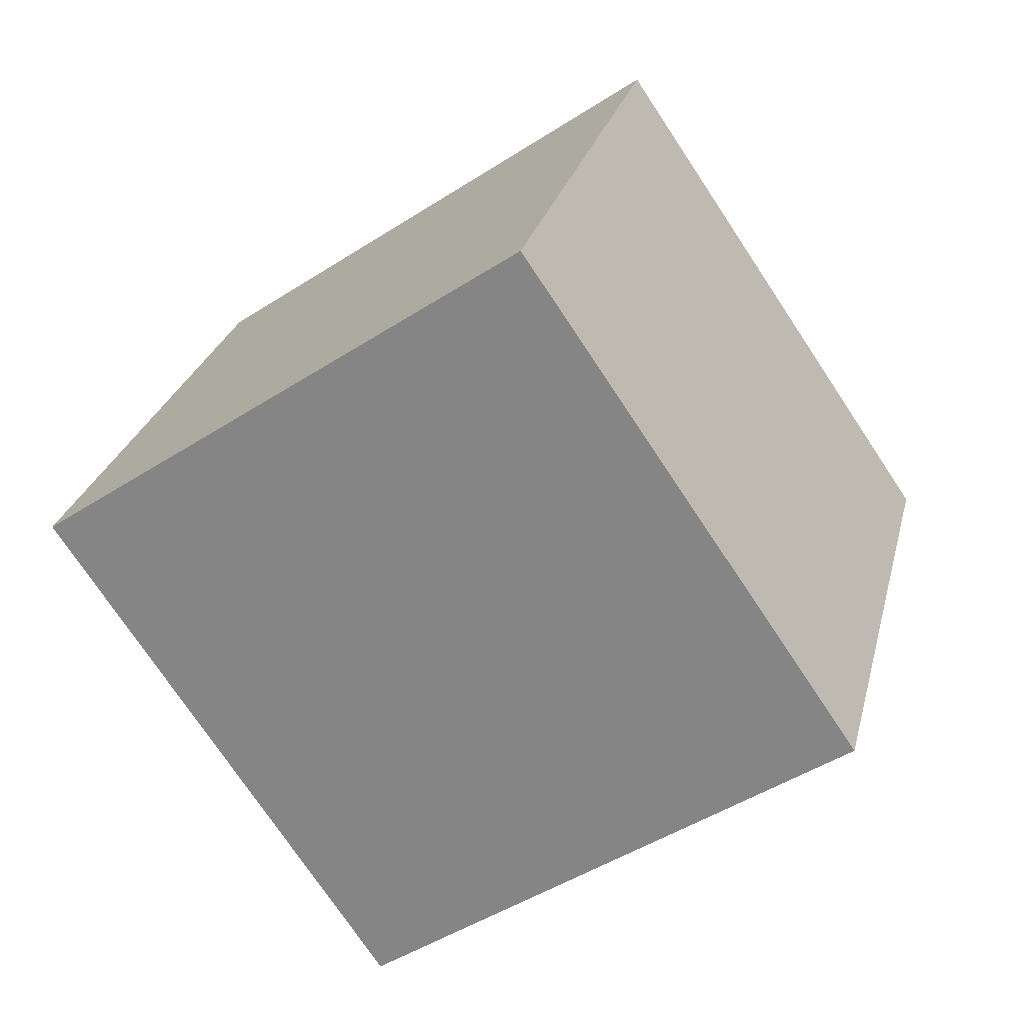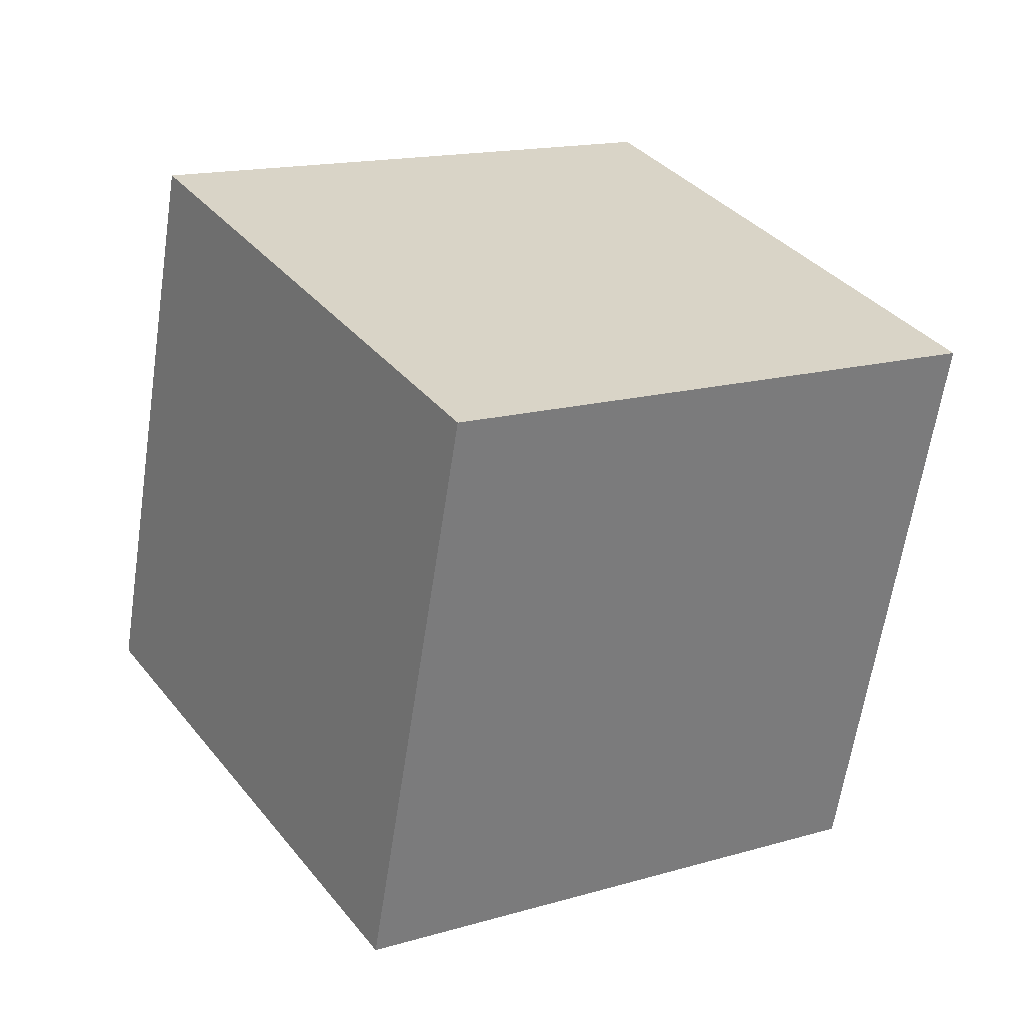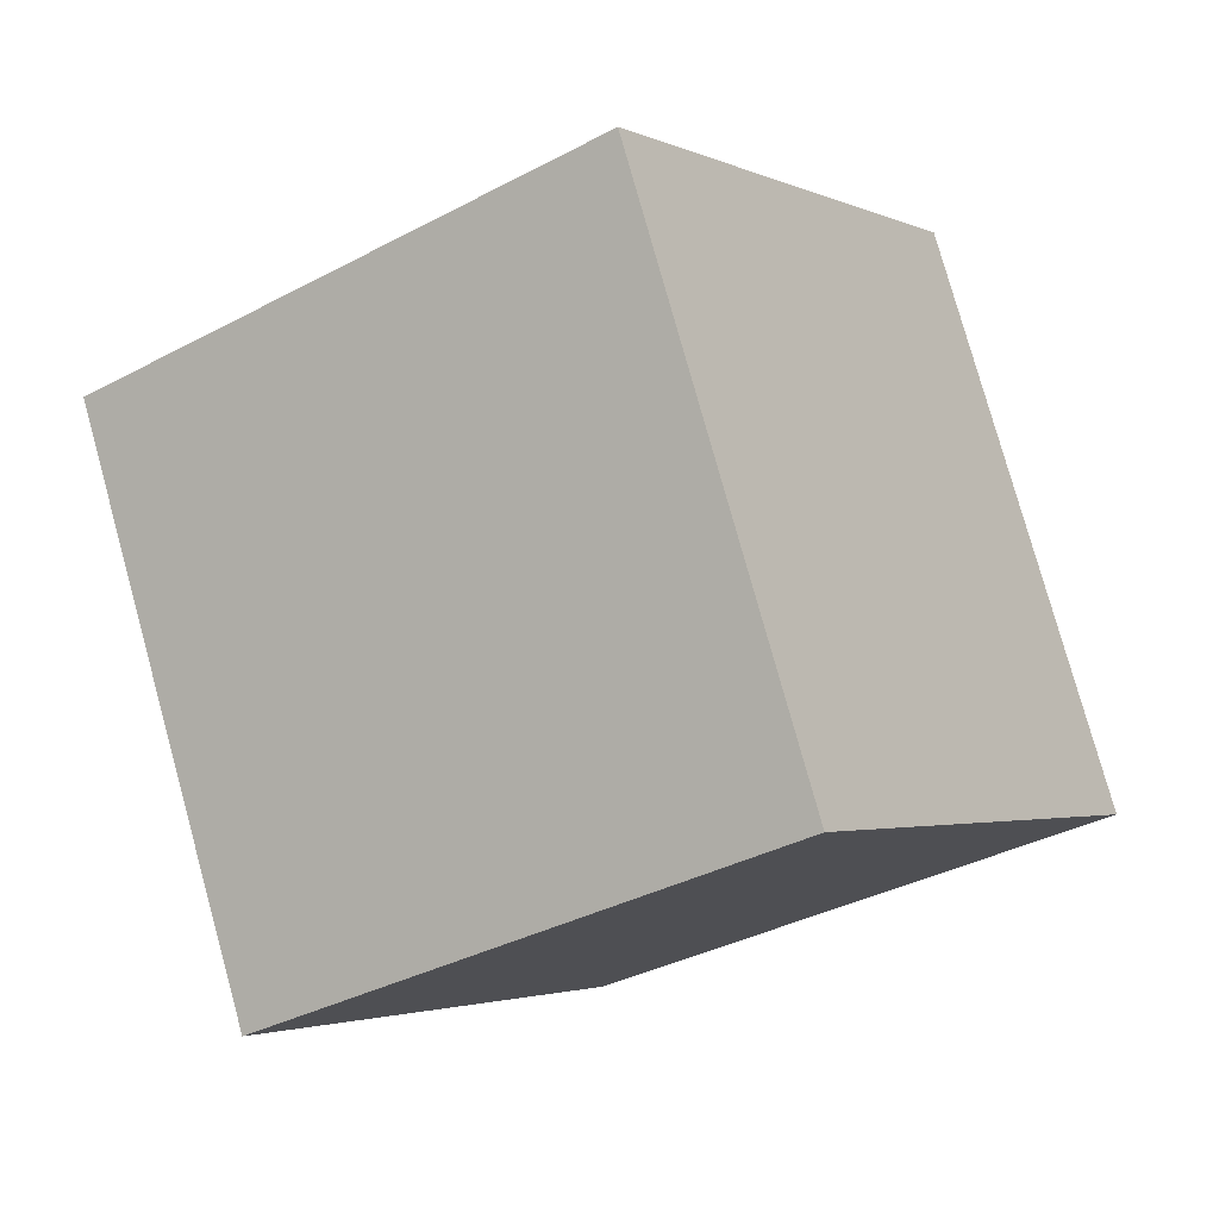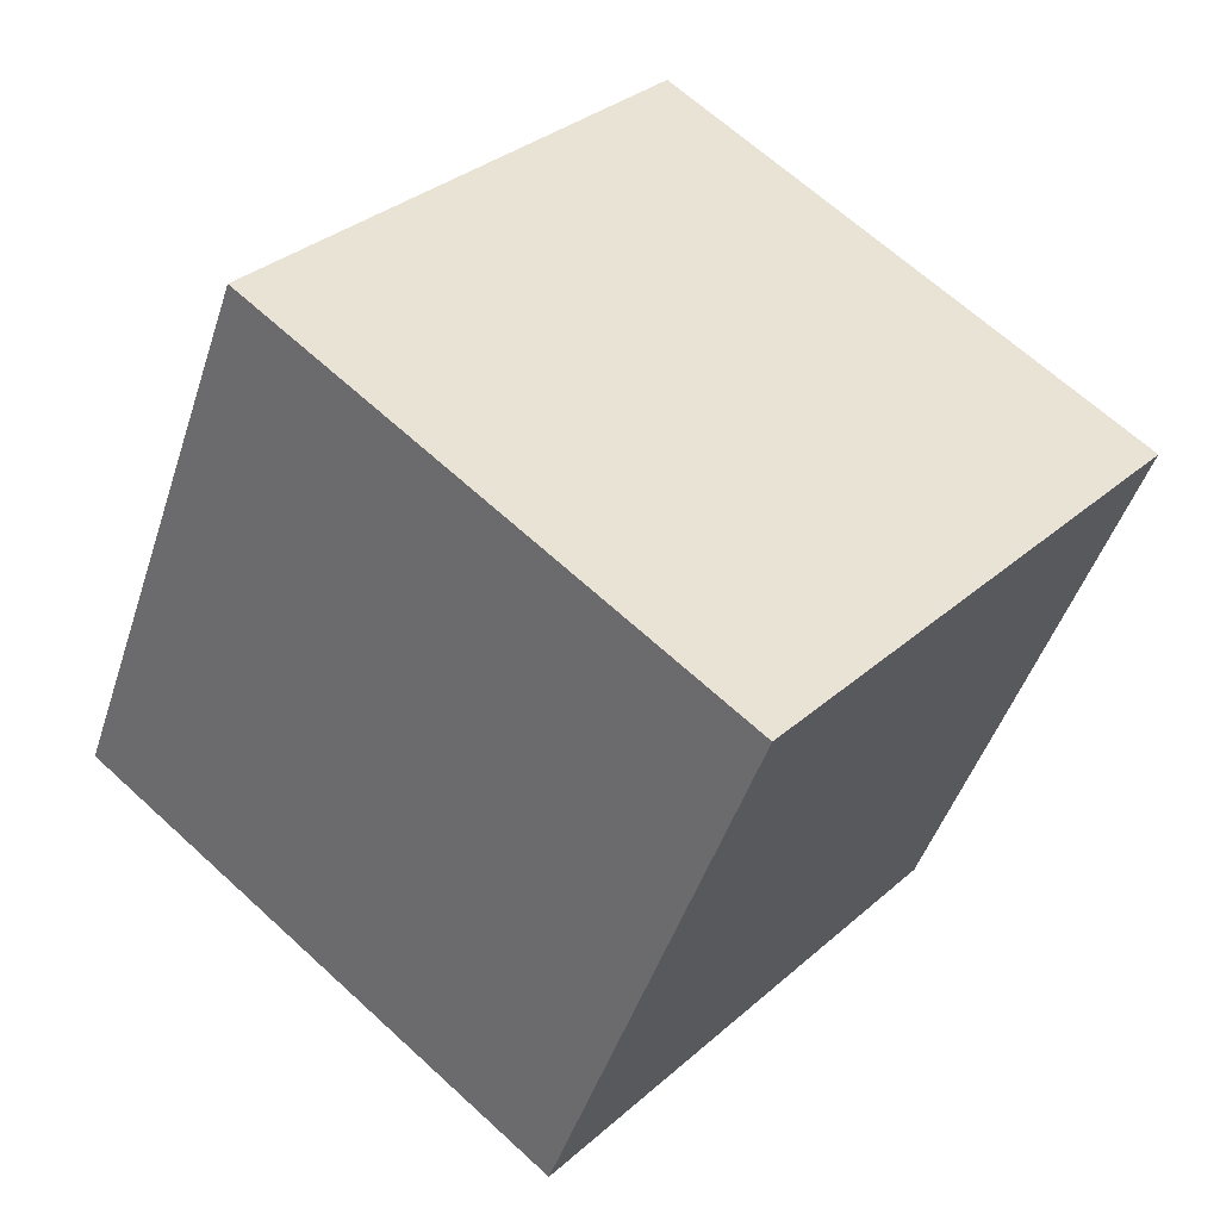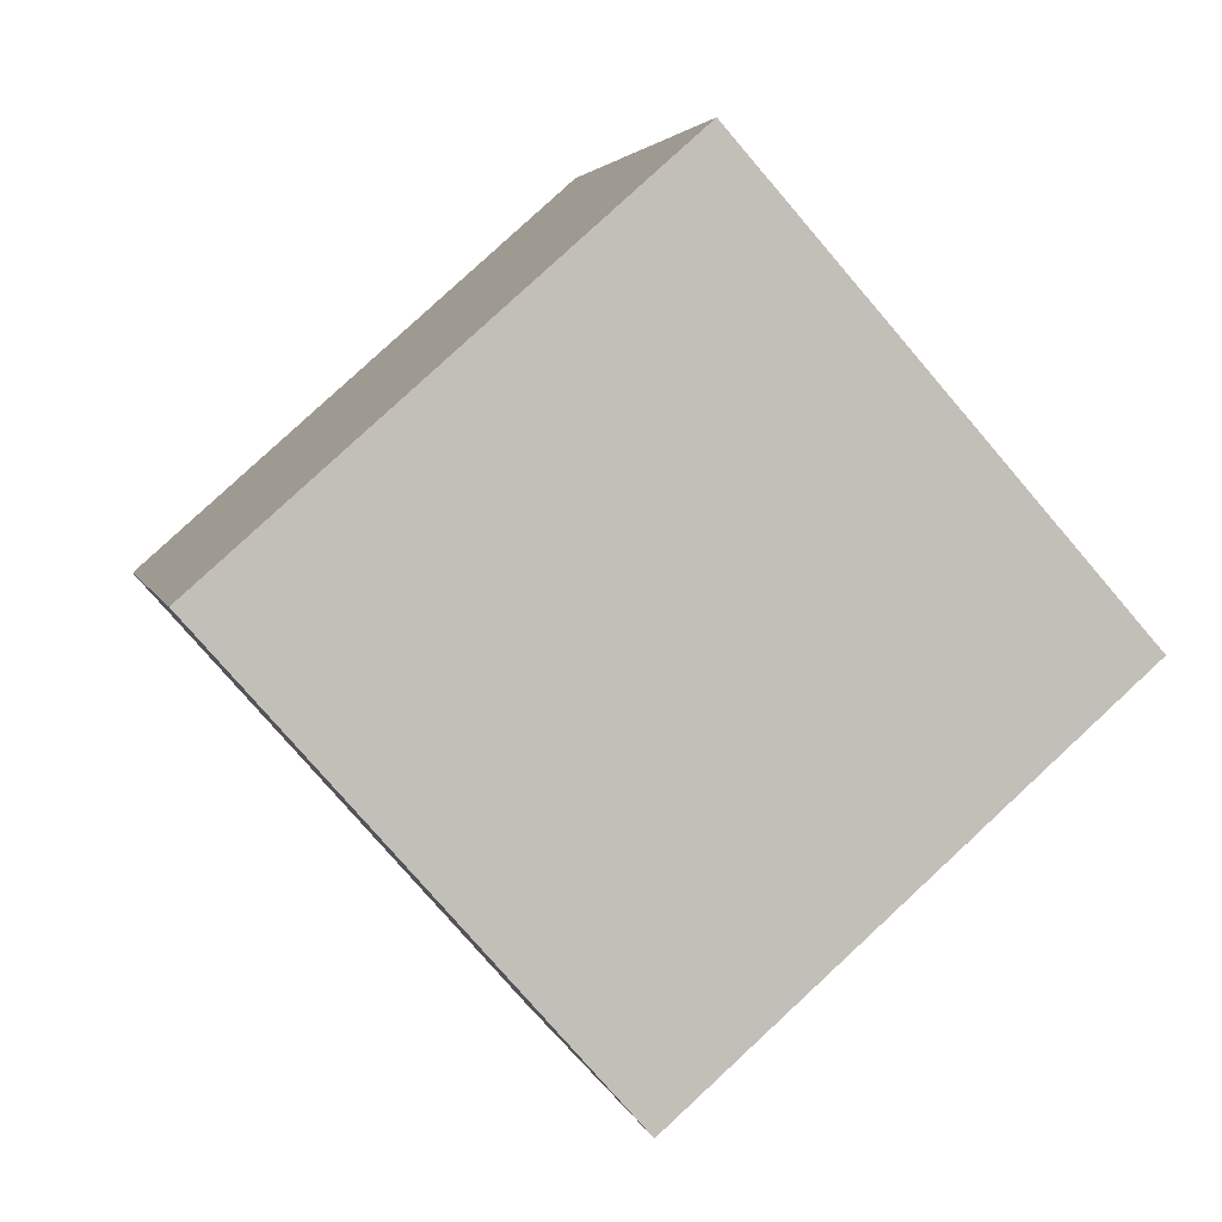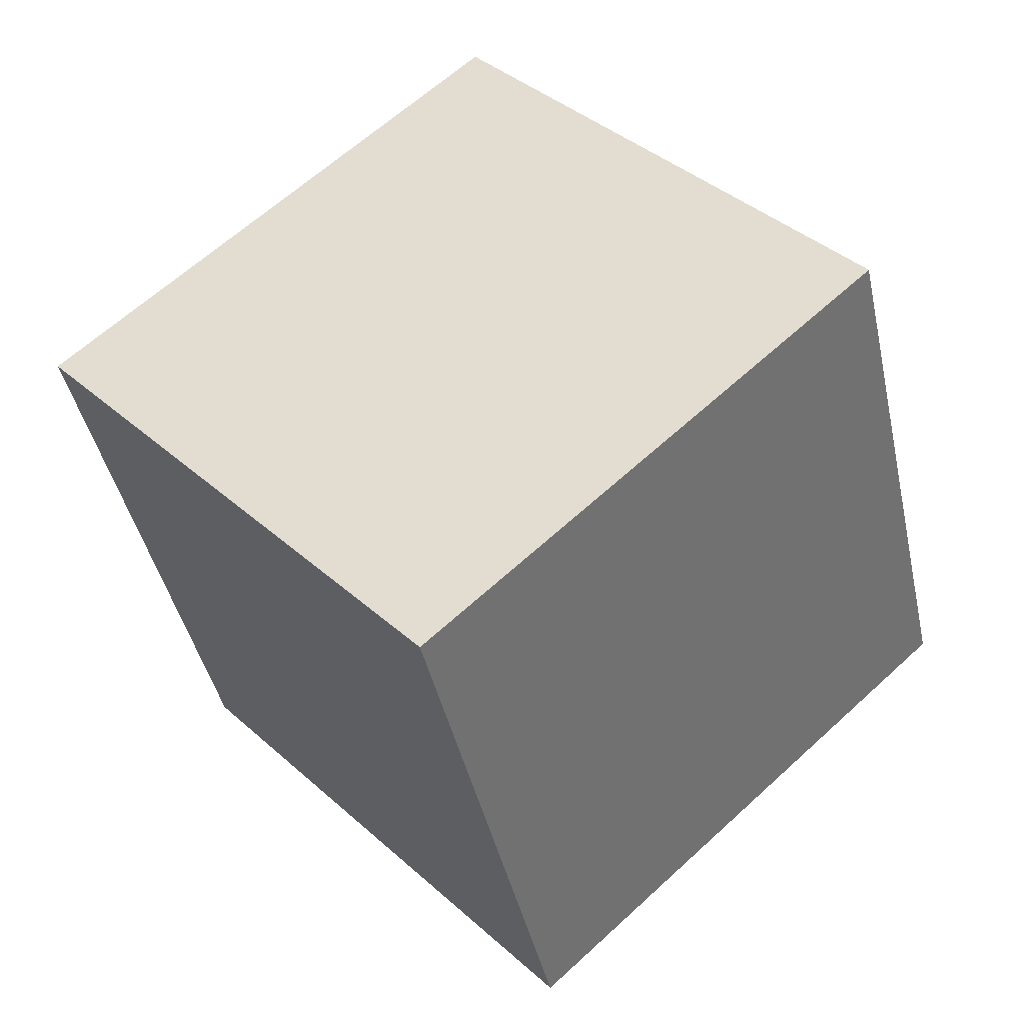
<metadata>
{"format":"obj","ext":"obj","renderer":"f3d","projection":"perspective","resolution":1024,"background":"white","views":[{"elev":-63.6,"azim":-166.7,"up":"+Z"},{"elev":7.6,"azim":44.6,"up":"+Y"},{"elev":-28.0,"azim":113.2,"up":"+Y"},{"elev":58.4,"azim":-59.5,"up":"+Y"},{"elev":74.7,"azim":34.8,"up":"+Y"},{"elev":66.7,"azim":-145.8,"up":"+Y"}]}
</metadata>
<code>
v -5.024 7.149 -3.579
v 4.551 3.28 -1.728
v 0.9057 -6.446 -3.203
v -8.669 -2.577 -5.054
v -7.284 6.446 6.641
v 2.29 2.577 8.493
v -1.355 -7.149 7.017
v -10.93 -3.28 5.166
f 1 2 3 4
f 5 8 7 6
f 1 5 6 2
f 2 6 7 3
f 3 7 8 4
f 5 1 4 8

</code>
